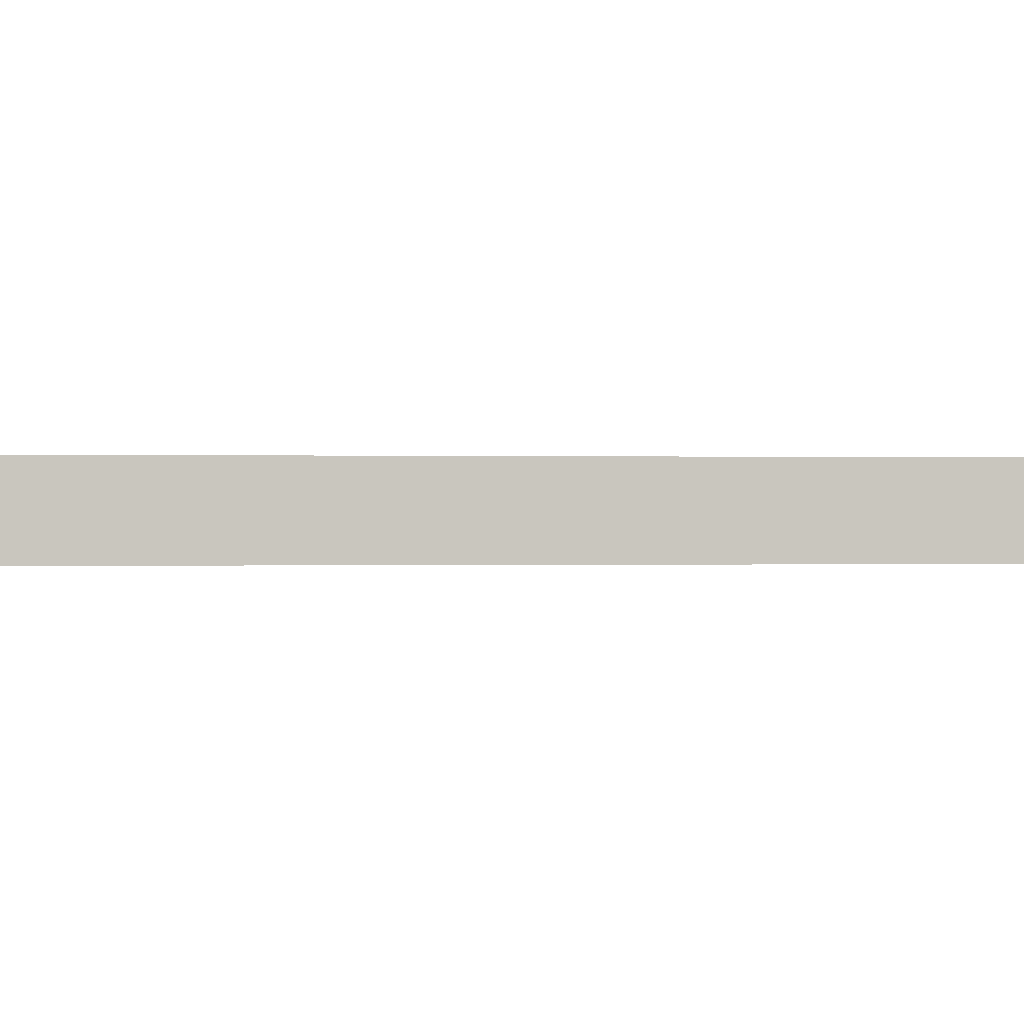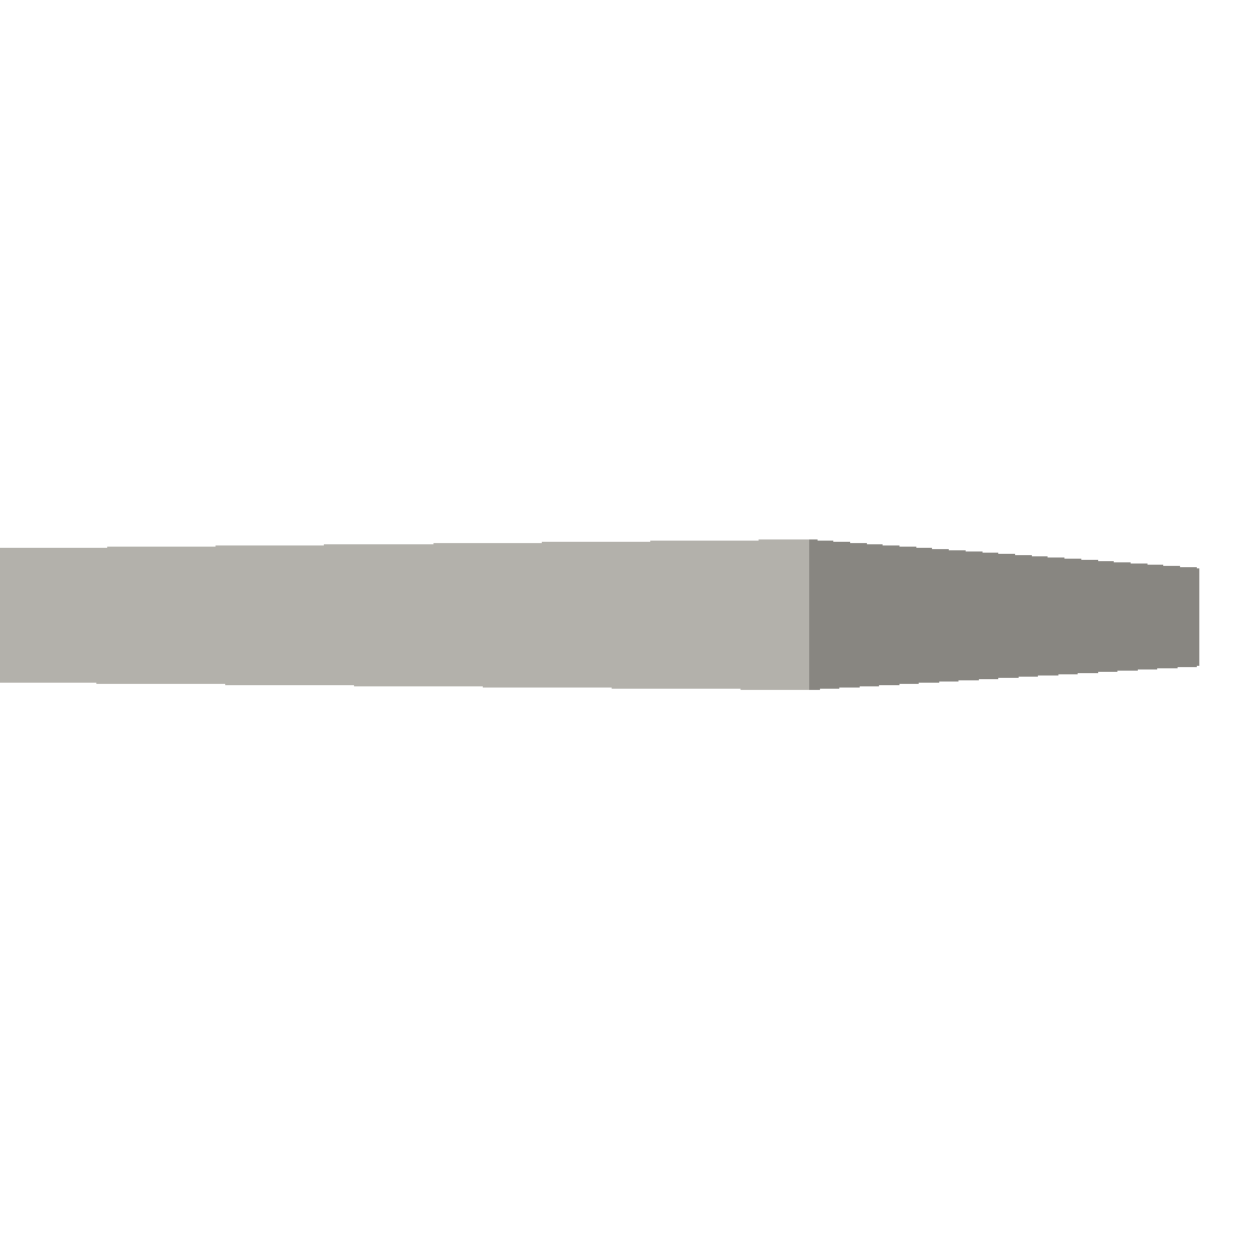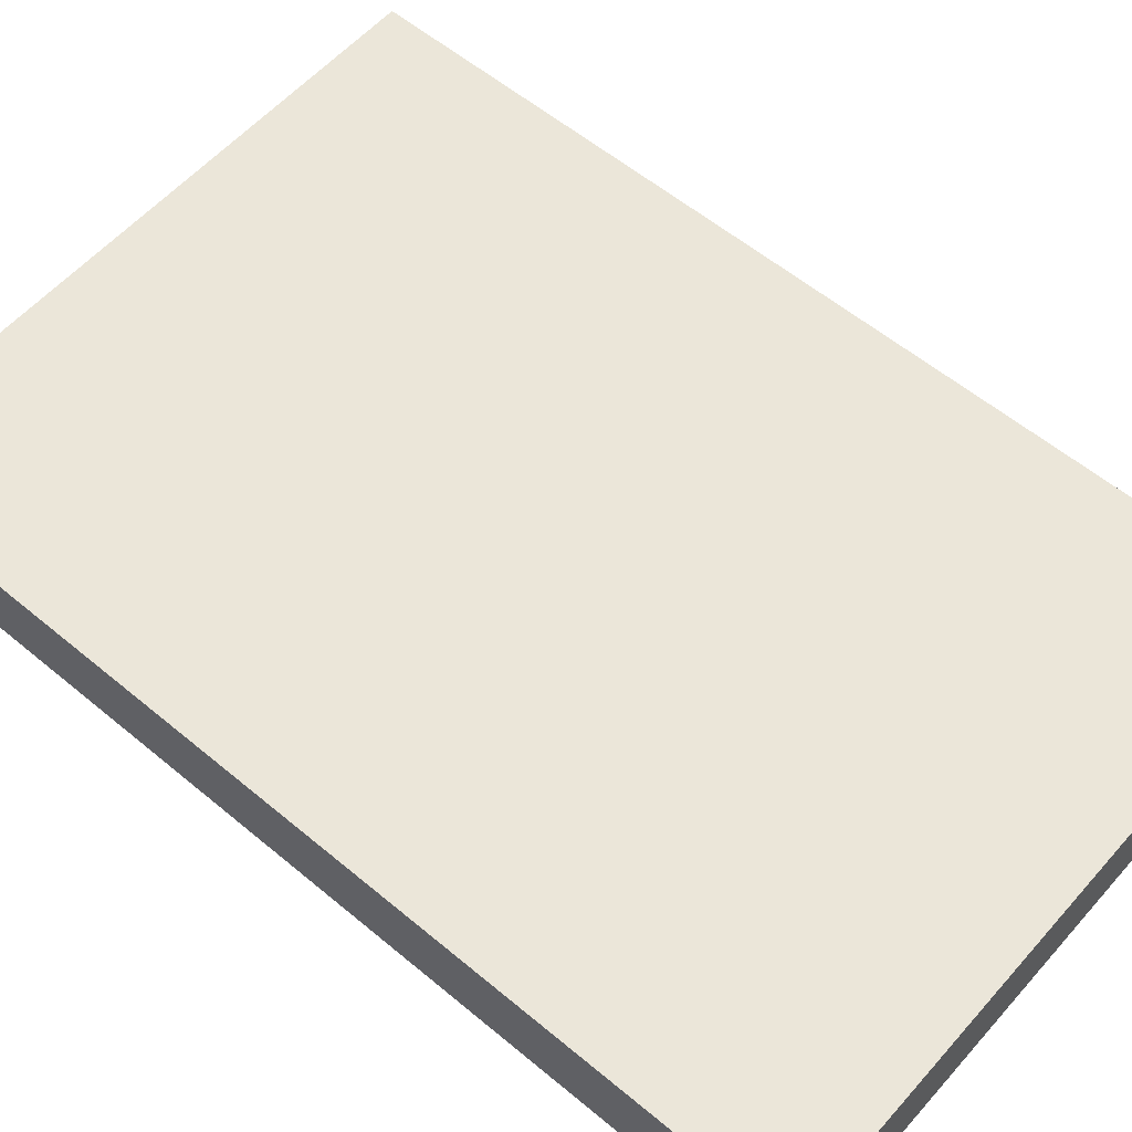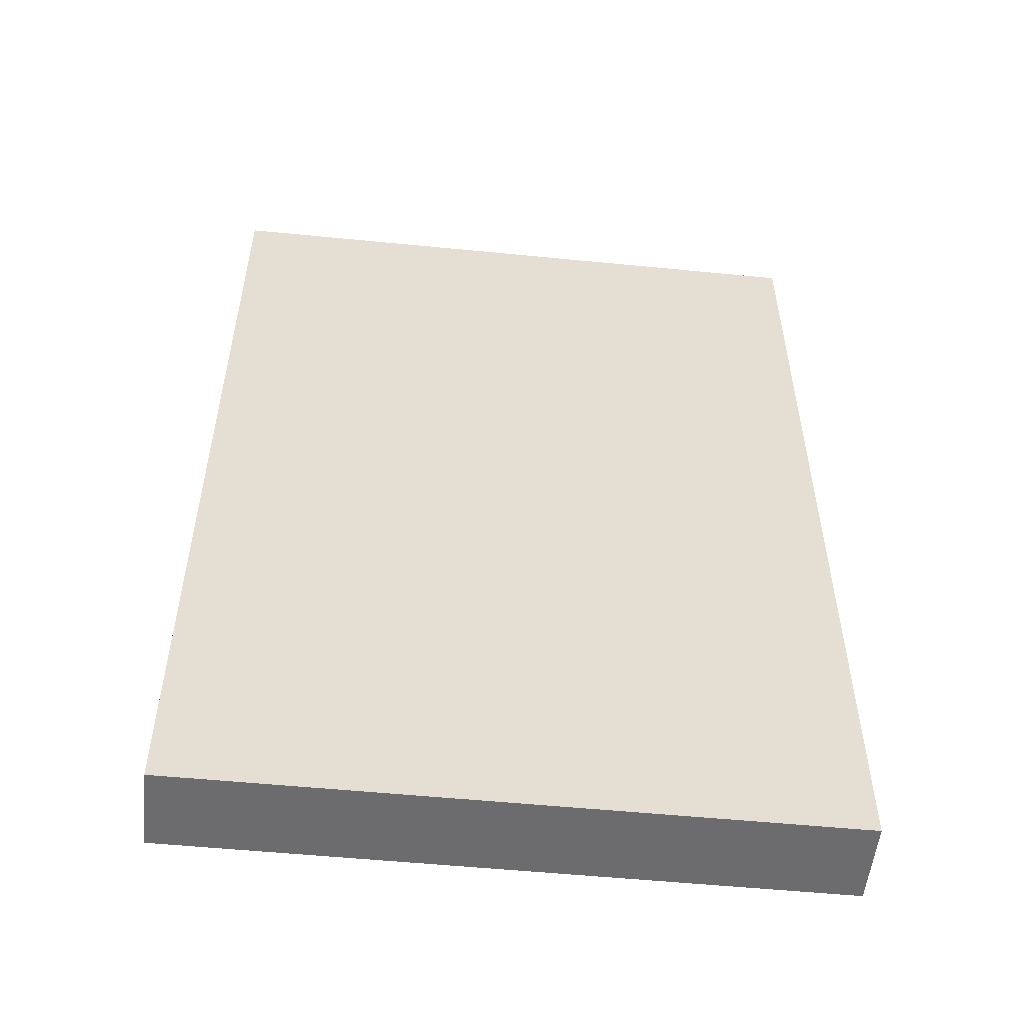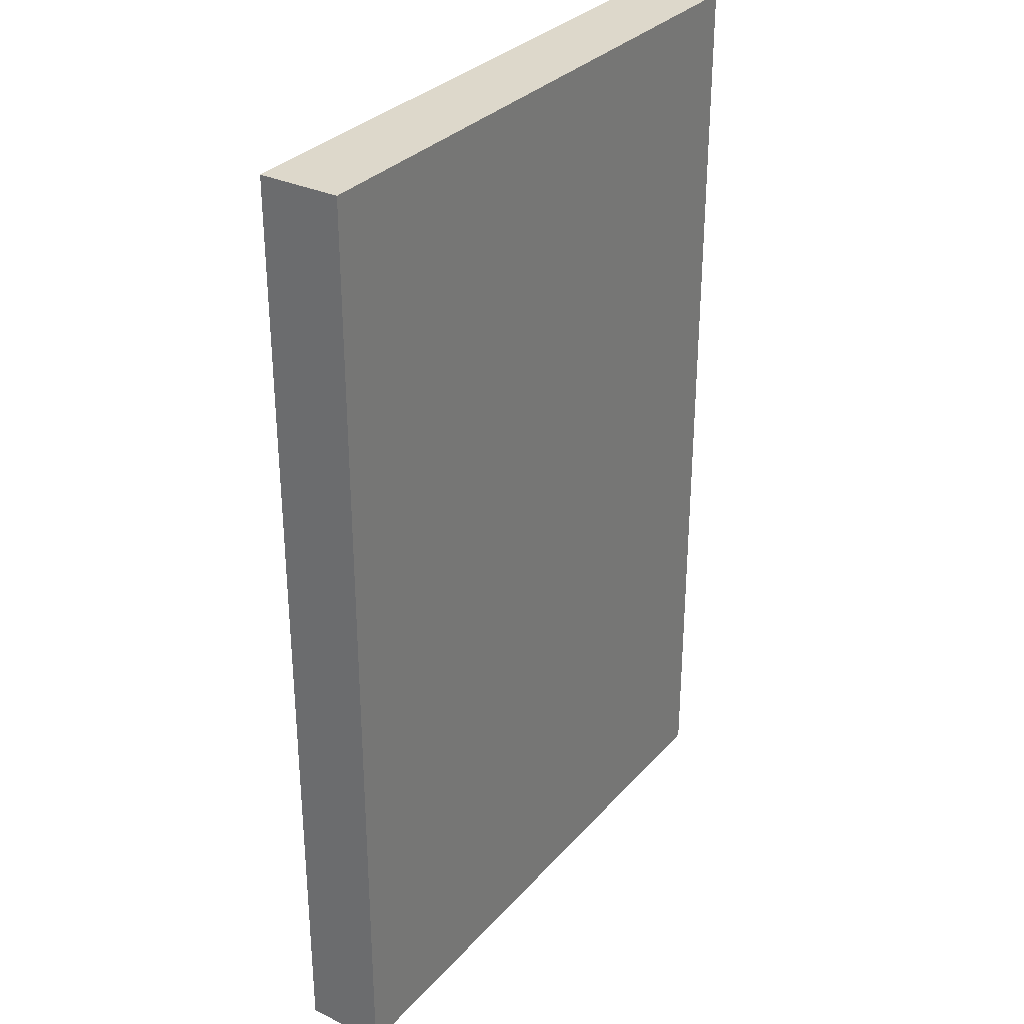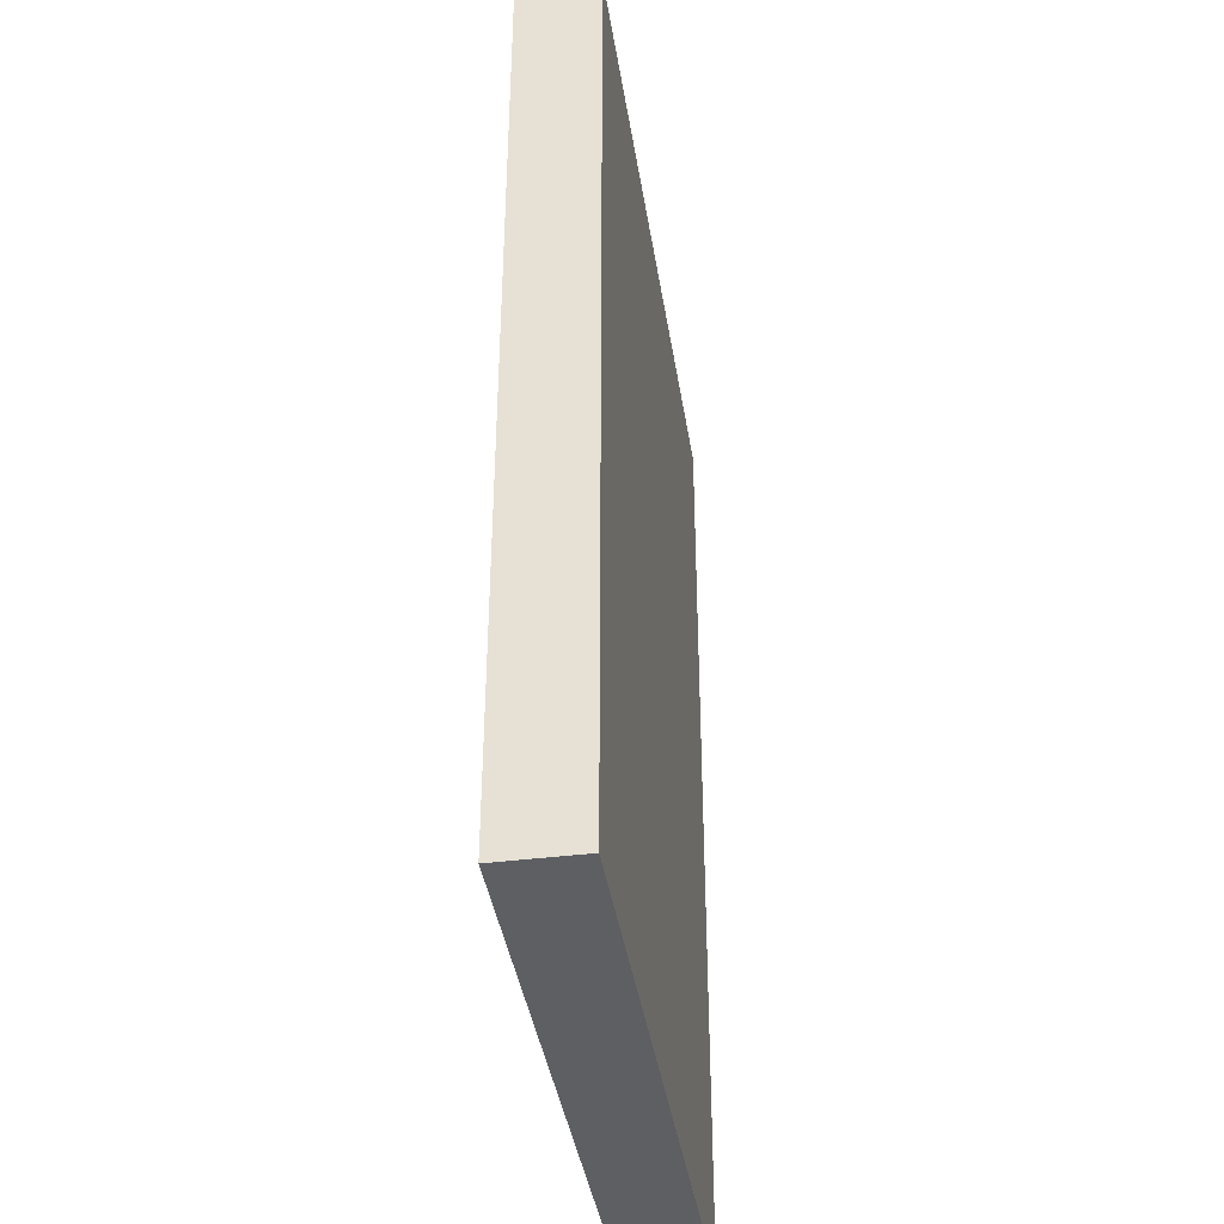
<metadata>
{"format":"obj","ext":"obj","renderer":"f3d","projection":"perspective","resolution":1024,"background":"white","views":[{"elev":-0.2,"azim":-96.3,"up":"+Y"},{"elev":-0.1,"azim":-156.8,"up":"+Y"},{"elev":57.5,"azim":-49.1,"up":"+Y"},{"elev":-53.8,"azim":-6.0,"up":"+Z"},{"elev":31.4,"azim":-56.2,"up":"+Z"},{"elev":-40.1,"azim":98.8,"up":"+Z"}]}
</metadata>
<code>
o Wall_Single_Straight_Cube.005
v -200 -0.01708 0
v -200 -25.53 1e-06
v -200 0.002334 300.6
v -200 -25.51 300.6
v -5e-06 -25.51 300.6
v 6e-06 0 -0
v -5e-06 0.002334 300.6
v 5e-06 -25.51 1e-06
f 7 5 8 6
f 5 7 3 4
f 4 3 1 2
f 2 1 6 8
f 4 2 8 5
f 1 3 7 6

</code>
